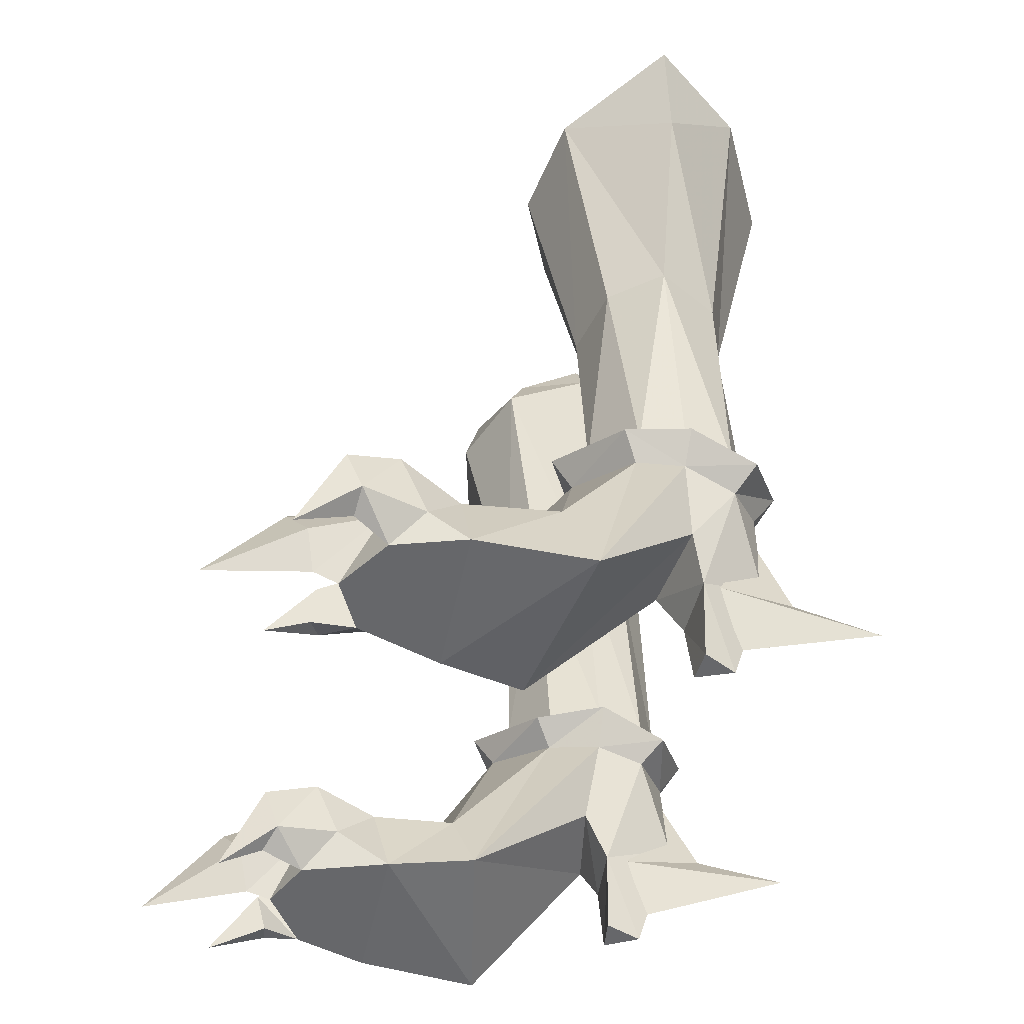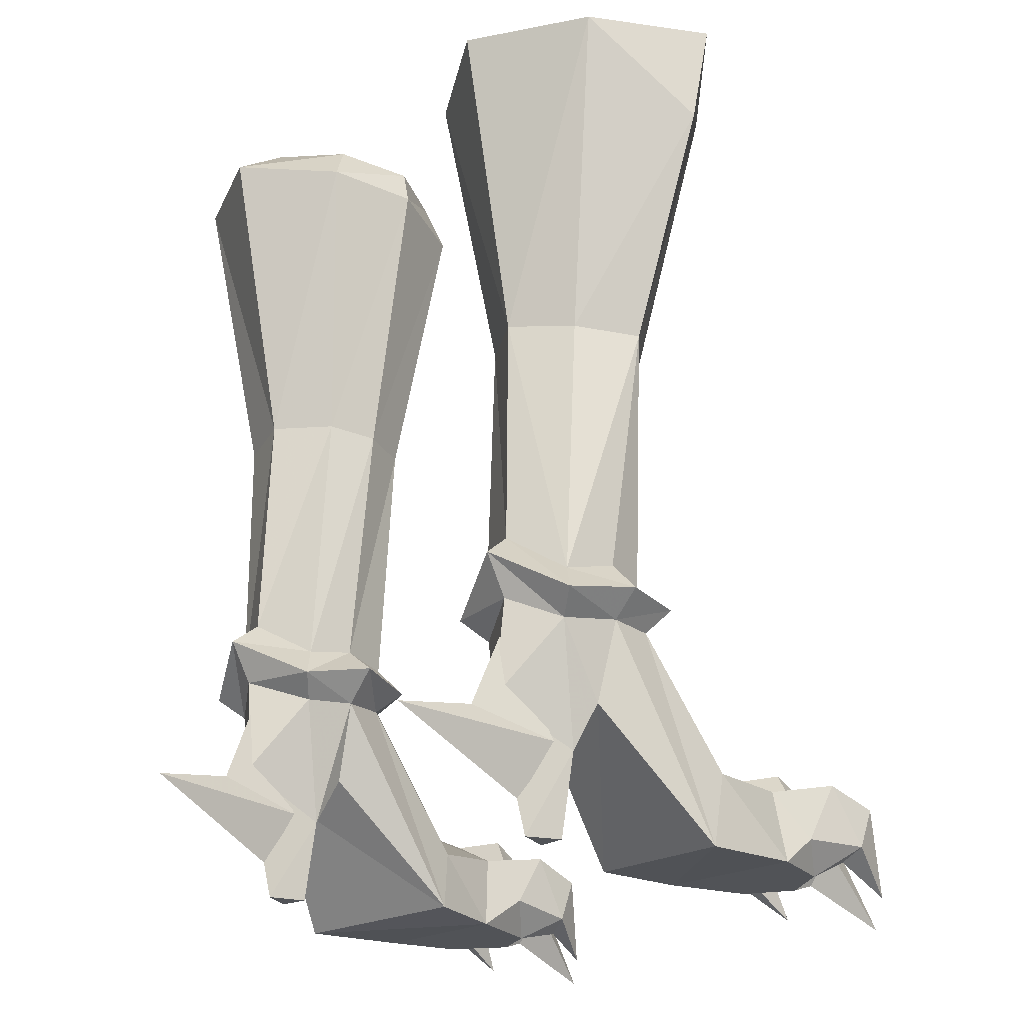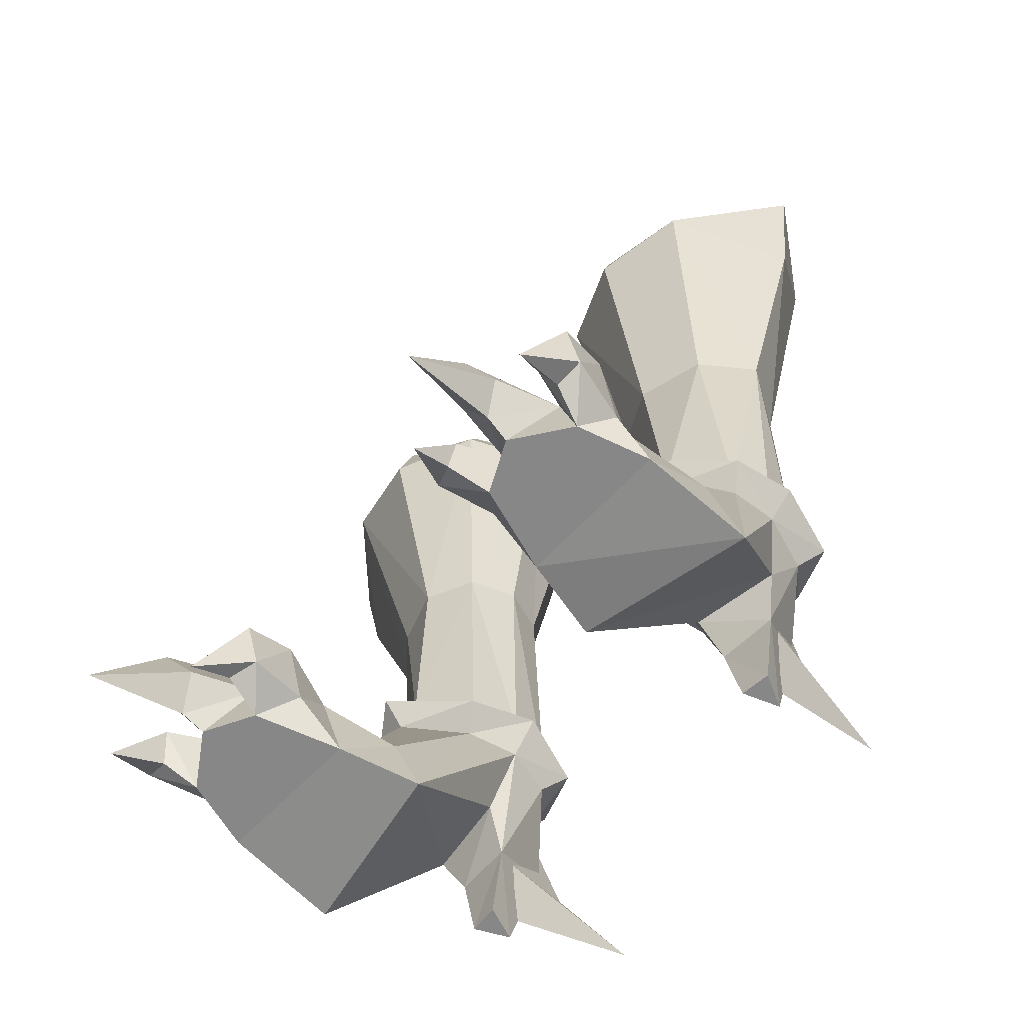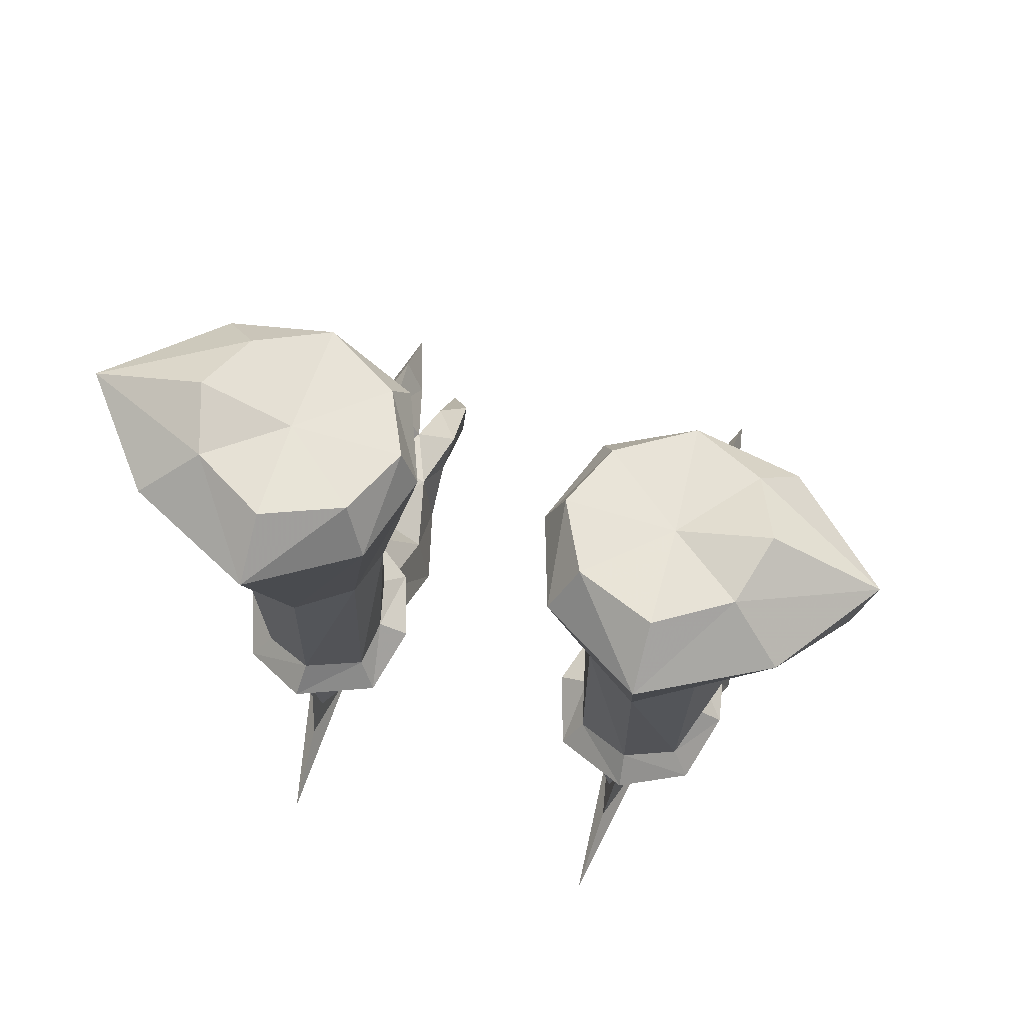
<metadata>
{"format":"obj","ext":"obj","renderer":"f3d","projection":"perspective","resolution":1024,"background":"white","views":[{"elev":-52.2,"azim":78.0,"up":"+Z"},{"elev":-21.8,"azim":-135.5,"up":"+Z"},{"elev":-62.5,"azim":46.8,"up":"+Z"},{"elev":72.7,"azim":-164.0,"up":"+Z"}]}
</metadata>
<code>
g warrior_shoe_female_45580
v 5.481 -0.5841 6.563
v 5.697 -2.455 3.148
v 7.865 -1.475 2.206
v 7.164 0.8352 5.934
v 7.534 -4.096 2.252
v 5.691 -4.493 2.938
v 8.111 -3.92 0.09834
v 8.236 -0.6087 -0.05825
v 8.236 -0.6087 -0.05825
v 8.111 -3.92 0.09834
v 3.859 -3.895 0.09784
v 3.296 -1.537 0.1884
v 6.188 2.8 2.34
v 5.742 2.813 -0.04028
v 5.272 3.748 -0.04024
v 5.192 4.833 3.645
v 3.967 0.8582 6.011
v 3.765 -2.097 1.997
v 7.499 -5.924 0.09834
v 4.614 -6.263 0.09784
v 4.243 -4.341 2.249
v 3.859 -3.895 0.09784
v 3.296 -1.537 0.1884
v 8.017 -1.076 22.75
v 7.025 -0.2726 24.1
v 5.089 -1.298 23.58
v 5.272 -1.719 22.2
v 10.83 1.65 23.74
v 8.666 4.495 23.77
v 7.204 3.383 24.84
v 7.74 1.498 24.95
v 5.475 5.426 7.589
v 7.477 4.27 6.392
v 6.797 3.774 5.784
v 5.464 4.74 6.418
v 1.772 1.937 22.84
v 2.732 -0.5829 22.43
v 3.054 -0.09386 23.66
v 2.25 1.685 23.99
v 3.273 4.294 6.388
v 3.833 3.717 5.771
v 4.495 2.69 2.271
v 3.833 3.717 5.771
v 5.464 4.74 6.418
v 7.007 0.3487 14.45
v 5.068 -0.1866 14.42
v 5.484 -0.06708 8.16
v 7.056 1.034 7.251
v 8.111 1.848 14.51
v 7.292 2.317 7.533
v 6.988 3.687 14.71
v 5.215 4.347 14.91
v 5.3 6.181 23.71
v 3.181 1.941 14.69
v 3.649 3.306 14.84
v 3.784 3.747 7.269
v 3.542 2.384 7.497
v 2.527 4.392 23.16
v 3.684 0.5296 14.55
v 3.87 0.8861 7.302
v 4.495 2.69 2.271
v 4.886 2.725 -0.04029
v 5.742 2.813 -0.04028
v 6.188 2.8 2.34
v 3.15 3.587 24.4
v 2.692 2.3 6.822
v 3.506 2.308 5.875
v 3.967 0.8582 6.011
v 3.314 0.3554 6.554
v 5.27 4.498 24.77
v 6.914 3.768 7.188
v 5.365 4.569 8.249
v 7.056 1.034 7.251
v 5.484 -0.06708 8.16
v 5.575 -1.171 7.514
v 7.752 0.4115 6.574
v 8.071 2.247 6.718
v 7.292 2.317 7.533
v 3.542 2.384 7.497
v 3.784 3.747 7.269
v 3.273 4.294 6.388
v 2.692 2.3 6.822
v 3.87 0.8861 7.302
v 3.314 0.3554 6.554
v 8.071 2.247 6.718
v 7.292 2.218 5.972
v 7.477 4.27 6.392
v 5.475 5.426 7.589
v 5.365 4.569 8.249
v 6.914 3.768 7.188
v 7.752 0.4115 6.574
v 5.575 -1.171 7.514
v 5.481 -0.5841 6.563
v 7.164 0.8352 5.934
v 6.051 -7.65 0.3301
v 5.986 -6.96 0.09809
v 7.037 -6.027 1.845
v 6.612 -7.931 1.361
v 6.051 -7.65 0.3301
v 5.436 -8.004 1.366
v 4.976 -6.163 1.853
v 5.986 -6.96 0.09809
v 7.037 -6.027 1.845
v 5.907 -6.477 3.492
v 6.08 -8.494 2.364
v 6.612 -7.931 1.361
v 5.907 -6.477 3.492
v 4.976 -6.163 1.853
v 5.436 -8.004 1.366
v 6.08 -8.494 2.364
v 7.475 -7.221 1.494
v 7.037 -6.027 1.845
v 7.499 -5.924 0.09834
v 7.82 -6.893 0.6271
v 4.329 -7.445 0.3672
v 4.614 -6.263 0.09784
v 4.976 -6.163 1.853
v 4.547 -7.38 1.456
v 8.58 -6.825 0.9412
v 8.103 -5.058 0.9444
v 8.366 -5.85 2.616
v 8.607 -7.298 2.1
v 8.58 -6.825 0.9412
v 7.82 -6.893 0.6271
v 7.499 -5.924 0.09834
v 8.103 -5.058 0.9444
v 4.547 -7.38 1.456
v 4.976 -6.163 1.853
v 3.624 -6.121 2.506
v 3.593 -7.58 1.945
v 7.475 -7.221 1.494
v 8.607 -7.298 2.1
v 8.366 -5.85 2.616
v 7.037 -6.027 1.845
v 3.629 -7.14 0.7093
v 3.593 -7.58 1.945
v 3.624 -6.121 2.506
v 3.863 -5.412 1.076
v 3.629 -7.14 0.7093
v 3.863 -5.412 1.076
v 4.614 -6.263 0.09784
v 4.329 -7.445 0.3672
v 4.289 2.019 3.648
v 6.761 2.421 3.649
v 6.797 3.774 5.784
v 4.886 2.725 -0.04029
v 7.292 2.218 5.972
v 6.761 2.421 3.649
v 10.14 1.906 20.46
v -5.491 -0.5842 6.563
v -7.175 0.8352 5.934
v -7.875 -1.475 2.206
v -5.708 -2.455 3.148
v -7.544 -4.096 2.252
v -5.702 -4.493 2.938
v -8.121 -3.92 0.09834
v -8.247 -0.6087 -0.05826
v -8.247 -0.6087 -0.05826
v -3.306 -1.537 0.1884
v -3.869 -3.895 0.09785
v -8.121 -3.92 0.09834
v -6.198 2.8 2.34
v -5.202 4.833 3.645
v -5.282 3.748 -0.04025
v -5.753 2.813 -0.04028
v -3.776 -2.097 1.997
v -3.978 0.8582 6.011
v -4.624 -6.263 0.09784
v -7.51 -5.924 0.09834
v -4.253 -4.341 2.249
v -3.869 -3.895 0.09785
v -3.306 -1.537 0.1884
v -8.028 -1.076 22.75
v -5.283 -1.719 22.2
v -5.1 -1.298 23.58
v -7.035 -0.2727 24.1
v -10.79 1.648 23.55
v -7.751 1.498 24.95
v -7.214 3.383 24.84
v -8.676 4.495 23.77
v -5.485 5.426 7.589
v -5.475 4.74 6.418
v -6.807 3.774 5.784
v -7.487 4.27 6.392
v -1.782 1.937 22.84
v -2.261 1.685 23.99
v -3.065 -0.09385 23.66
v -2.742 -0.5829 22.43
v -3.283 4.294 6.388
v -3.844 3.717 5.771
v -5.475 4.74 6.418
v -3.844 3.717 5.771
v -4.505 2.69 2.271
v -6.688 0.3493 14.44
v -7.066 1.034 7.251
v -5.494 -0.0671 8.16
v -5.079 -0.1866 14.42
v -8.045 1.848 14.5
v -7.303 2.317 7.533
v -5.31 6.181 23.71
v -5.225 4.347 14.91
v -6.91 3.338 14.71
v -3.192 1.941 14.69
v -3.552 2.384 7.498
v -3.794 3.747 7.269
v -3.659 3.306 14.84
v -2.537 4.392 23.16
v -3.881 0.8861 7.302
v -3.694 0.5296 14.55
v -4.505 2.69 2.271
v -6.198 2.8 2.34
v -5.753 2.813 -0.04028
v -4.897 2.725 -0.04028
v -3.16 3.587 24.4
v -2.703 2.3 6.822
v -3.324 0.3554 6.554
v -3.978 0.8582 6.011
v -3.517 2.308 5.875
v -5.28 4.498 24.77
v -6.925 3.768 7.188
v -5.375 4.569 8.249
v -7.066 1.034 7.251
v -7.762 0.4115 6.574
v -5.586 -1.171 7.514
v -5.494 -0.0671 8.16
v -8.081 2.247 6.718
v -7.303 2.317 7.533
v -3.552 2.384 7.498
v -2.703 2.3 6.822
v -3.283 4.294 6.388
v -3.794 3.747 7.269
v -3.324 0.3554 6.554
v -3.881 0.8861 7.302
v -7.302 2.218 5.972
v -8.081 2.247 6.718
v -7.487 4.27 6.392
v -6.925 3.768 7.188
v -5.375 4.569 8.249
v -5.485 5.426 7.589
v -7.762 0.4115 6.574
v -7.175 0.8352 5.934
v -5.491 -0.5842 6.563
v -5.586 -1.171 7.514
v -6.062 -7.65 0.3301
v -6.622 -7.932 1.361
v -7.047 -6.027 1.845
v -5.997 -6.96 0.0981
v -6.062 -7.65 0.3301
v -5.997 -6.96 0.0981
v -4.987 -6.163 1.853
v -5.446 -8.004 1.366
v -7.047 -6.027 1.845
v -6.622 -7.932 1.361
v -6.09 -8.495 2.364
v -5.917 -6.477 3.492
v -5.917 -6.477 3.492
v -6.09 -8.495 2.364
v -5.446 -8.004 1.366
v -4.987 -6.163 1.853
v -7.485 -7.221 1.494
v -7.83 -6.894 0.6271
v -7.51 -5.924 0.09834
v -7.047 -6.027 1.845
v -4.339 -7.445 0.3672
v -4.558 -7.38 1.456
v -4.987 -6.163 1.853
v -4.624 -6.263 0.09784
v -8.591 -6.825 0.9412
v -8.618 -7.298 2.1
v -8.376 -5.85 2.616
v -8.113 -5.058 0.9444
v -8.591 -6.825 0.9412
v -8.113 -5.058 0.9444
v -7.51 -5.924 0.09834
v -7.83 -6.894 0.6271
v -4.558 -7.38 1.456
v -3.603 -7.58 1.945
v -3.634 -6.121 2.506
v -4.987 -6.163 1.853
v -7.485 -7.221 1.494
v -7.047 -6.027 1.845
v -8.376 -5.85 2.616
v -8.618 -7.298 2.1
v -3.639 -7.14 0.7093
v -3.873 -5.412 1.076
v -3.634 -6.121 2.506
v -3.603 -7.58 1.945
v -3.639 -7.14 0.7093
v -4.339 -7.445 0.3672
v -4.624 -6.263 0.09784
v -3.873 -5.412 1.076
v -6.771 2.421 3.649
v -4.3 2.019 3.648
v -6.807 3.774 5.784
v -4.897 2.725 -0.04028
v -6.771 2.421 3.649
v -7.302 2.218 5.972
v -10.41 1.91 20.83
v 3.863 -5.412 1.076
v 7.499 -5.924 0.09834
v 7.037 -6.027 1.845
v 5.986 -6.96 0.09809
v 5.272 3.748 -0.04024
v 5.986 -6.96 0.09809
v 4.976 -6.163 1.853
v 4.614 -6.263 0.09784
v 8.111 -3.92 0.09834
v 8.103 -5.058 0.9444
v 7.499 -5.924 0.09834
v 5.986 -6.96 0.09809
v 7.037 -6.027 1.845
v 3.506 2.308 5.875
v 5.089 -1.298 23.58
v 7.025 -0.2726 24.1
v 5.248 1.767 24.19
v 7.74 1.498 24.95
v 7.204 3.383 24.84
v 5.27 4.498 24.77
v 3.15 3.587 24.4
v 2.25 1.685 23.99
v 3.054 -0.09386 23.66
v 5.691 -4.493 2.938
v 5.691 -4.493 2.938
v 6.275 -10.51 -0.6042
v 6.275 -10.51 -0.6042
v 6.275 -10.51 -0.6042
v 6.275 -10.51 -0.6042
v 4.243 -4.341 2.249
v 3.859 -3.895 0.09784
v 4.614 -6.263 0.09784
v 3.863 -5.412 1.076
v 8.103 -5.058 0.9444
v 7.534 -4.096 2.252
v 4.243 -4.341 2.249
v 4.387 -8.631 -0.3172
v 7.534 -4.096 2.252
v 4.387 -8.631 -0.3172
v 4.387 -8.631 -0.3172
v 4.387 -8.631 -0.3172
v 8.043 -8.433 -0.2135
v 8.043 -8.433 -0.2135
v 8.043 -8.433 -0.2135
v 8.043 -8.433 -0.2135
v 5.255 3.971 0.9183
v 5.018 8.218 2.821
v 5.966 3.334 2.546
v 5.255 3.971 0.9183
v 4.731 3.368 2.464
v 5.018 8.218 2.821
v 4.731 3.368 2.464
v 5.317 4.679 5.533
v 5.16 5.68 3.252
v 5.16 5.68 3.252
v 5.018 8.218 2.821
v 5.317 4.679 5.533
v 4.289 2.019 3.648
v -3.873 -5.412 1.076
v -7.51 -5.924 0.09834
v -5.997 -6.96 0.0981
v -7.047 -6.027 1.845
v -5.282 3.748 -0.04025
v -5.997 -6.96 0.0981
v -4.624 -6.263 0.09784
v -4.987 -6.163 1.853
v -8.121 -3.92 0.09834
v -7.51 -5.924 0.09834
v -8.113 -5.058 0.9444
v -5.997 -6.96 0.0981
v -7.047 -6.027 1.845
v -3.517 2.308 5.875
v -5.1 -1.298 23.58
v -5.258 1.767 24.19
v -7.035 -0.2727 24.1
v -7.751 1.498 24.95
v -7.214 3.383 24.84
v -5.28 4.498 24.77
v -3.16 3.587 24.4
v -2.261 1.685 23.99
v -3.065 -0.09385 23.66
v -5.702 -4.493 2.938
v -5.702 -4.493 2.938
v -6.285 -10.51 -0.6042
v -6.285 -10.51 -0.6042
v -6.285 -10.51 -0.6042
v -6.285 -10.51 -0.6042
v -4.253 -4.341 2.249
v -3.869 -3.895 0.09785
v -3.873 -5.412 1.076
v -4.624 -6.263 0.09784
v -8.113 -5.058 0.9444
v -7.544 -4.096 2.252
v -4.253 -4.341 2.249
v -4.397 -8.631 -0.3172
v -7.544 -4.096 2.252
v -4.397 -8.631 -0.3172
v -4.397 -8.631 -0.3172
v -4.397 -8.631 -0.3172
v -8.053 -8.433 -0.2135
v -8.053 -8.433 -0.2135
v -8.053 -8.433 -0.2135
v -8.053 -8.433 -0.2135
v -5.266 3.971 0.9183
v -5.976 3.334 2.546
v -5.028 8.218 2.821
v -5.266 3.971 0.9183
v -5.028 8.218 2.821
v -4.742 3.368 2.464
v -4.742 3.368 2.464
v -5.17 5.68 3.252
v -5.328 4.679 5.534
v -5.17 5.68 3.252
v -5.028 8.218 2.821
v -5.328 4.679 5.534
v -4.3 2.019 3.648
f 1 2 3
f 1 3 4
f 5 3 2
f 5 2 6
f 7 8 3
f 7 3 5
f 9 10 11
f 9 11 12
f 13 14 15
f 13 15 16
f 1 17 18
f 1 18 2
f 10 19 20
f 10 20 11
f 21 6 2
f 21 2 18
f 22 21 18
f 22 18 23
f 24 25 26
f 24 26 27
f 28 29 30
f 28 30 31
f 32 33 34
f 32 34 35
f 36 37 38
f 36 38 39
f 40 32 35
f 40 35 41
f 16 42 43
f 16 43 44
f 37 27 26
f 37 26 38
f 45 46 47
f 45 47 48
f 49 45 48
f 49 48 50
f 29 51 52
f 29 52 53
f 54 55 56
f 54 56 57
f 52 55 58
f 52 58 53
f 47 46 59
f 47 59 60
f 61 62 63
f 61 63 64
f 28 31 25
f 28 25 24
f 58 36 39
f 58 39 65
f 66 67 68
f 66 68 69
f 24 27 46
f 24 46 45
f 37 36 54
f 37 54 59
f 46 27 37
f 46 37 59
f 30 29 53
f 30 53 70
f 53 58 65
f 53 65 70
f 36 58 55
f 36 55 54
f 71 72 52
f 71 52 51
f 72 56 55
f 72 55 52
f 73 74 75
f 73 75 76
f 77 78 73
f 77 73 76
f 79 80 81
f 79 81 82
f 75 74 83
f 75 83 84
f 49 50 71
f 49 71 51
f 57 60 59
f 57 59 54
f 33 85 86
f 33 86 34
f 87 88 89
f 87 89 90
f 88 81 80
f 88 80 89
f 79 82 84
f 79 84 83
f 91 92 93
f 91 93 94
f 86 85 91
f 86 91 94
f 67 66 40
f 67 40 41
f 93 92 69
f 93 69 68
f 77 87 90
f 77 90 78
f 95 96 97
f 95 97 98
f 99 100 101
f 99 101 102
f 103 104 105
f 103 105 106
f 107 108 109
f 107 109 110
f 111 112 113
f 111 113 114
f 115 116 117
f 115 117 118
f 119 120 121
f 119 121 122
f 123 124 125
f 123 125 126
f 127 128 129
f 127 129 130
f 131 132 133
f 131 133 134
f 135 136 137
f 135 137 138
f 139 140 141
f 139 141 142
f 12 143 144
f 12 144 9
f 145 13 16
f 145 16 44
f 42 16 15
f 42 15 146
f 143 61 64
f 143 64 144
f 145 147 148
f 145 148 13
f 49 149 24
f 49 24 45
f 51 29 149
f 51 149 49
f 150 151 152
f 150 152 153
f 154 155 153
f 154 153 152
f 156 154 152
f 156 152 157
f 158 159 160
f 158 160 161
f 162 163 164
f 162 164 165
f 150 153 166
f 150 166 167
f 161 160 168
f 161 168 169
f 170 166 153
f 170 153 155
f 171 172 166
f 171 166 170
f 173 174 175
f 173 175 176
f 177 178 179
f 177 179 180
f 181 182 183
f 181 183 184
f 185 186 187
f 185 187 188
f 189 190 182
f 189 182 181
f 163 191 192
f 163 192 193
f 188 187 175
f 188 175 174
f 194 195 196
f 194 196 197
f 198 199 195
f 198 195 194
f 180 200 201
f 180 201 202
f 203 204 205
f 203 205 206
f 201 200 207
f 201 207 206
f 196 208 209
f 196 209 197
f 210 211 212
f 210 212 213
f 177 173 176
f 177 176 178
f 207 214 186
f 207 186 185
f 215 216 217
f 215 217 218
f 173 194 197
f 173 197 174
f 188 209 203
f 188 203 185
f 197 209 188
f 197 188 174
f 179 219 200
f 179 200 180
f 200 219 214
f 200 214 207
f 185 203 206
f 185 206 207
f 220 202 201
f 220 201 221
f 221 201 206
f 221 206 205
f 222 223 224
f 222 224 225
f 226 223 222
f 226 222 227
f 228 229 230
f 228 230 231
f 224 232 233
f 224 233 225
f 198 202 220
f 198 220 199
f 204 203 209
f 204 209 208
f 184 183 234
f 184 234 235
f 236 237 238
f 236 238 239
f 239 238 231
f 239 231 230
f 228 233 232
f 228 232 229
f 240 241 242
f 240 242 243
f 234 241 240
f 234 240 235
f 218 190 189
f 218 189 215
f 242 217 216
f 242 216 243
f 226 227 237
f 226 237 236
f 244 245 246
f 244 246 247
f 248 249 250
f 248 250 251
f 252 253 254
f 252 254 255
f 256 257 258
f 256 258 259
f 260 261 262
f 260 262 263
f 264 265 266
f 264 266 267
f 268 269 270
f 268 270 271
f 272 273 274
f 272 274 275
f 276 277 278
f 276 278 279
f 280 281 282
f 280 282 283
f 284 285 286
f 284 286 287
f 288 289 290
f 288 290 291
f 159 158 292
f 159 292 293
f 294 191 163
f 294 163 162
f 193 295 164
f 193 164 163
f 293 292 211
f 293 211 210
f 294 162 296
f 294 296 297
f 198 194 173
f 198 173 298
f 202 198 298
f 202 298 180
f 8 148 147
f 29 28 149
f 149 28 24
f 22 299 21
f 300 301 302
f 63 62 303
f 18 17 23
f 304 305 306
f 4 3 8
f 307 308 309
f 310 20 19
f 5 6 311
f 6 21 305
f 23 17 312
f 313 314 315
f 316 317 315
f 318 319 315
f 320 321 315
f 317 318 315
f 321 313 315
f 314 316 315
f 319 320 315
f 147 4 8
f 322 104 103
f 108 107 323
f 105 324 106
f 109 325 110
f 98 326 95
f 99 327 100
f 128 328 129
f 329 330 331
f 7 5 332
f 333 134 133
f 334 138 137
f 335 139 142
f 120 336 121
f 118 337 115
f 130 338 127
f 135 339 136
f 114 340 111
f 122 341 119
f 123 342 124
f 131 343 132
f 344 345 346
f 347 348 349
f 350 351 352
f 345 353 346
f 352 354 350
f 353 355 346
f 42 312 43
f 42 356 312
f 356 23 312
f 157 297 296
f 180 298 177
f 298 173 177
f 171 170 357
f 358 359 360
f 212 361 213
f 166 172 167
f 362 363 364
f 151 157 152
f 365 366 367
f 368 169 168
f 154 369 155
f 155 364 170
f 172 370 167
f 371 372 373
f 374 372 375
f 376 372 377
f 378 372 379
f 375 372 376
f 379 372 371
f 373 372 374
f 377 372 378
f 297 157 151
f 380 252 255
f 259 381 256
f 254 253 382
f 258 257 383
f 245 244 384
f 248 251 385
f 279 278 386
f 387 388 389
f 156 390 154
f 391 282 281
f 392 286 285
f 393 289 288
f 271 270 394
f 265 264 395
f 277 276 396
f 284 287 397
f 261 260 398
f 269 268 399
f 272 275 400
f 280 283 401
f 402 403 404
f 405 406 407
f 408 409 410
f 404 403 411
f 409 408 412
f 411 403 413
f 193 192 370
f 193 370 414
f 414 370 172

</code>
